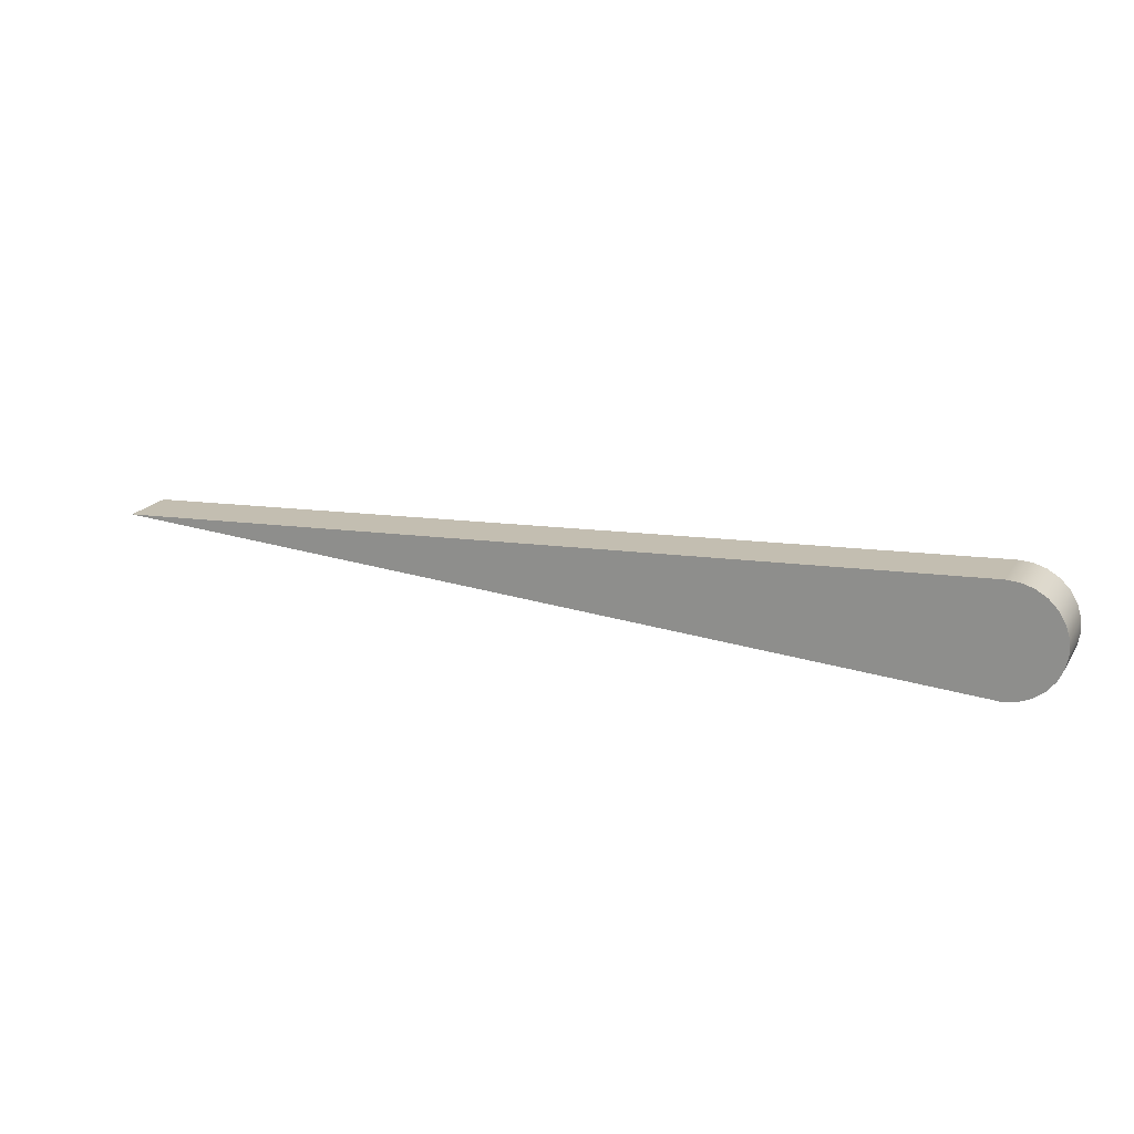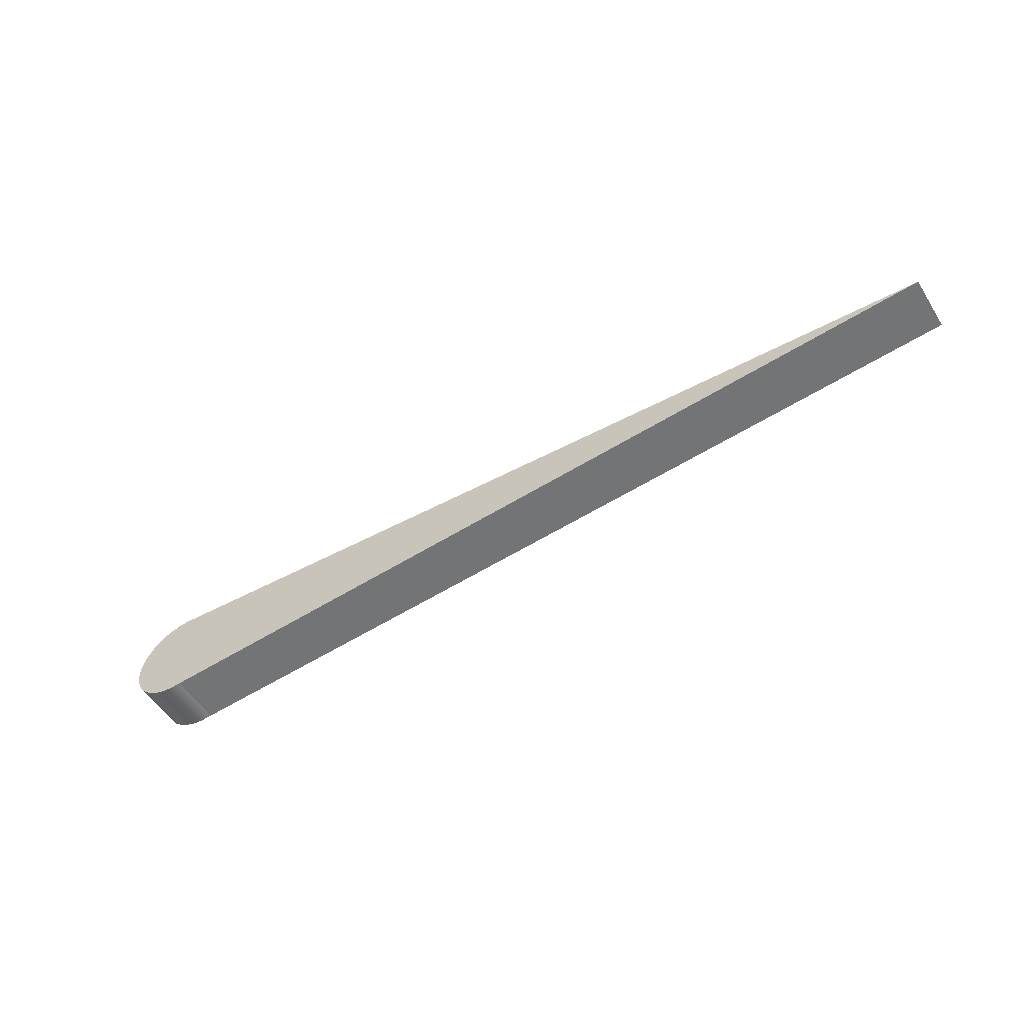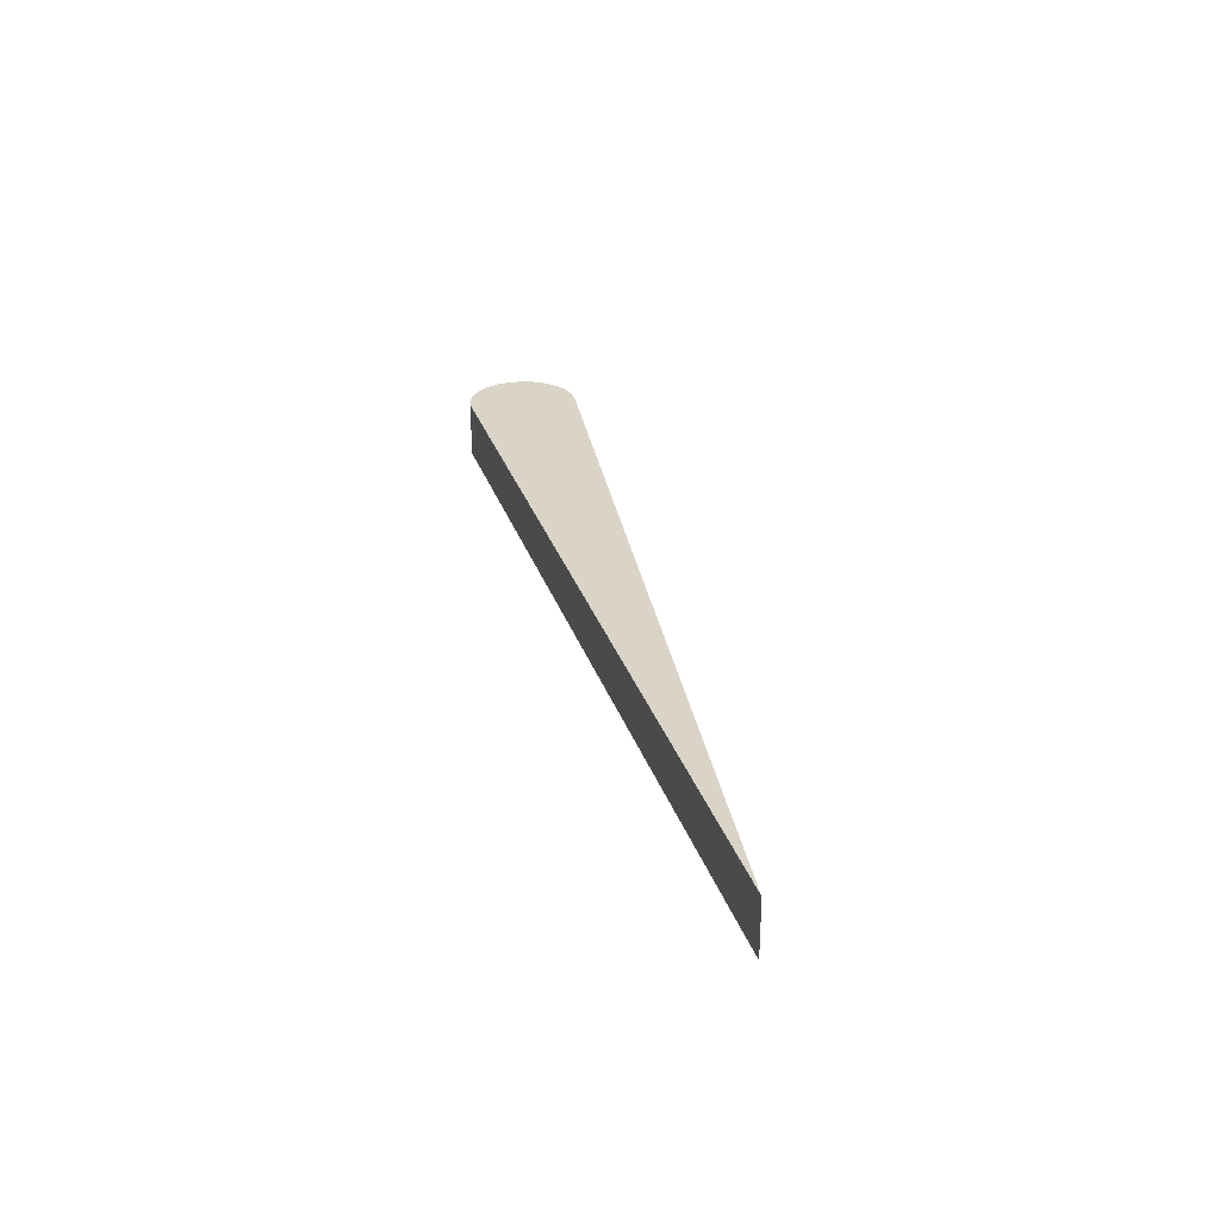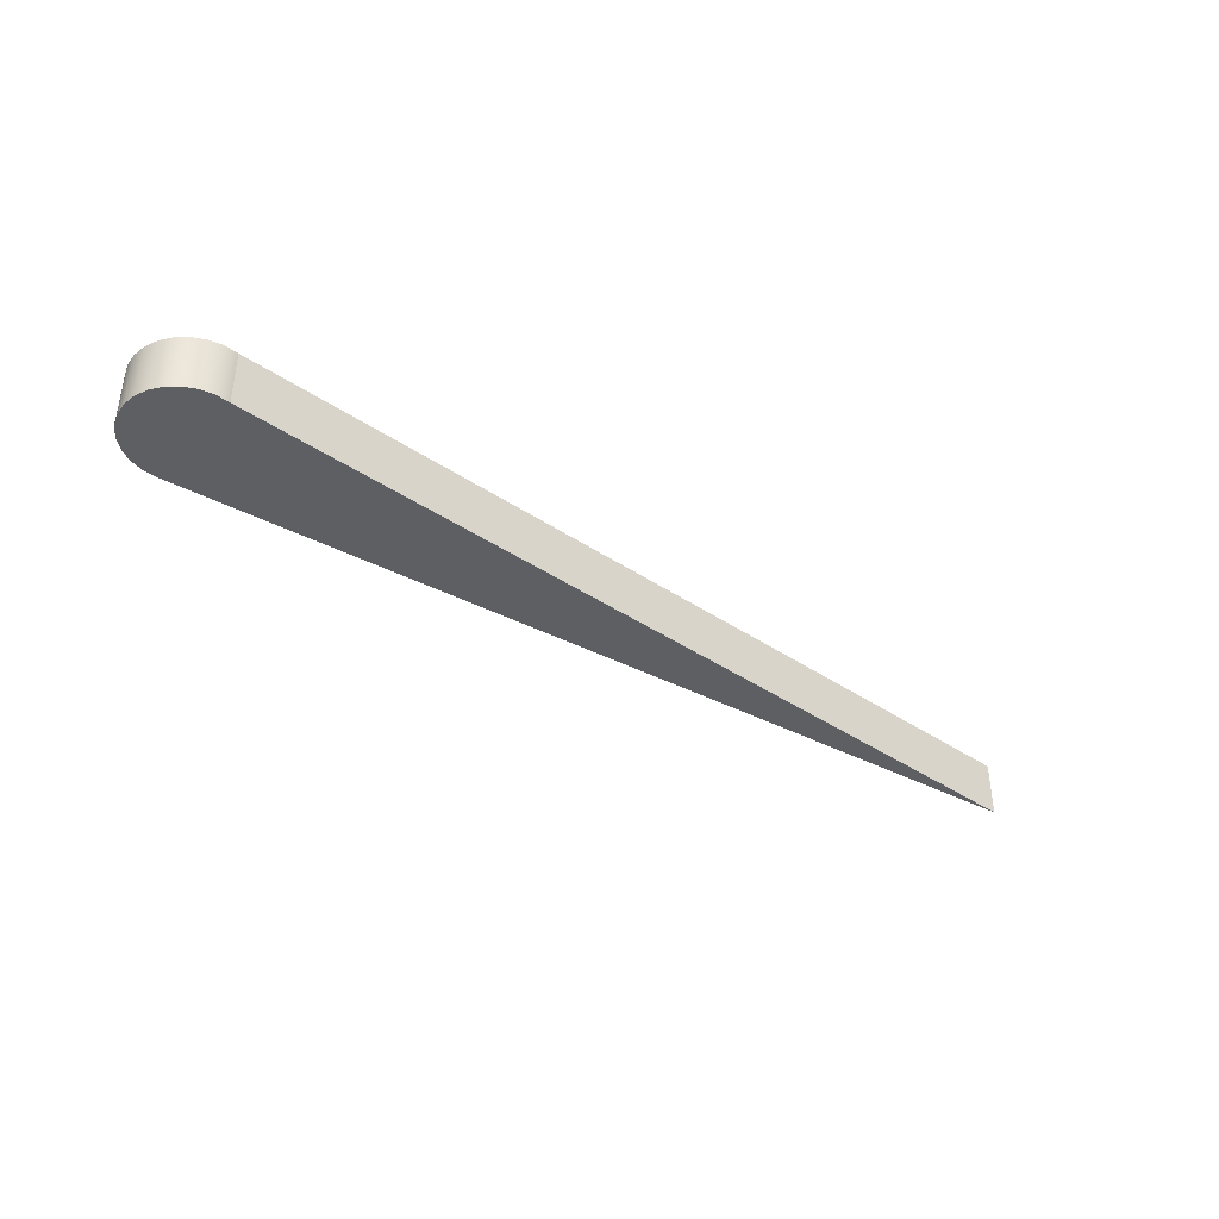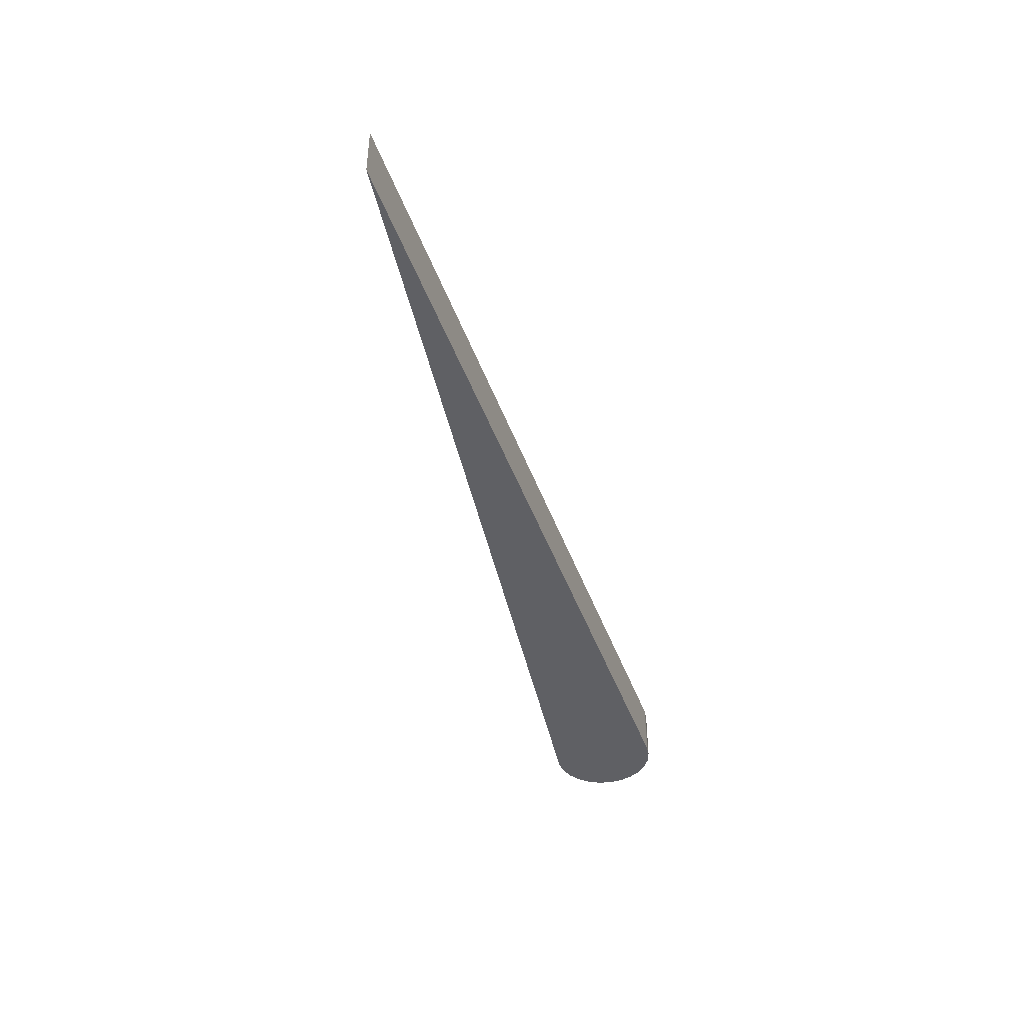
<metadata>
{"format":"obj","ext":"obj","renderer":"f3d","projection":"perspective","resolution":1024,"background":"white","views":[{"elev":19.3,"azim":23.5,"up":"+Z"},{"elev":-53.9,"azim":-148.3,"up":"+Z"},{"elev":28.8,"azim":-102.8,"up":"+Y"},{"elev":-39.7,"azim":143.6,"up":"+Y"},{"elev":-43.7,"azim":-74.6,"up":"+Y"}]}
</metadata>
<code>
v -0.8 0 0
v -0.003125 0 0.0499
v -0.003125 0.05 0.0499
v -0.8 0.05 0
v -0.8 0.05 0
v -0.003125 0.05 0.0499
v 0.008954 0.05 0.04919
v 0.02051 0.05 0.0456
v 0.03086 0.05 0.03934
v 0.03941 0.05 0.03077
v 0.04565 0.05 0.02041
v 0.04921 0.05 0.008844
v 0.0499 0.05 -0.003237
v 0.04766 0.05 -0.01513
v 0.04263 0.05 -0.02613
v 0.0351 0.05 -0.03561
v 0.02552 0.05 -0.043
v 0.01445 0.05 -0.04787
v 0.002523 0.05 -0.04994
v -0.009546 0.05 -0.04908
v -0.003125 0 0.0499
v 0.008954 0 0.04919
v 0.02051 0 0.0456
v 0.03086 0 0.03934
v 0.03941 0 0.03077
v 0.04565 0 0.02041
v 0.04921 0 0.008844
v 0.0499 0 -0.003237
v 0.04766 0 -0.01513
v 0.04263 0 -0.02613
v 0.0351 0 -0.03561
v 0.02552 0 -0.043
v 0.01445 0 -0.04787
v 0.002523 0 -0.04994
v -0.009546 0 -0.04908
v -0.009546 0.05 -0.04908
v 0.002523 0.05 -0.04994
v 0.01445 0.05 -0.04787
v 0.02552 0.05 -0.043
v 0.0351 0.05 -0.03561
v 0.04263 0.05 -0.02613
v 0.04766 0.05 -0.01513
v 0.0499 0.05 -0.003237
v 0.04921 0.05 0.008844
v 0.04565 0.05 0.02041
v 0.03941 0.05 0.03077
v 0.03086 0.05 0.03934
v 0.02051 0.05 0.0456
v 0.008954 0.05 0.04919
v -0.003125 0.05 0.0499
v -0.009546 0 -0.04908
v -0.8 0 0
v -0.8 0.05 0
v -0.009546 0.05 -0.04908
v -0.003125 0 0.0499
v -0.8 0 0
v -0.009546 0 -0.04908
v 0.002523 0 -0.04994
v 0.01445 0 -0.04787
v 0.02552 0 -0.043
v 0.0351 0 -0.03561
v 0.04263 0 -0.02613
v 0.04766 0 -0.01513
v 0.0499 0 -0.003237
v 0.04921 0 0.008844
v 0.04565 0 0.02041
v 0.03941 0 0.03077
v 0.03086 0 0.03934
v 0.02051 0 0.0456
v 0.008954 0 0.04919
f 1 2 4
f 4 2 3
f 5 6 20
f 20 6 12
f 20 12 13
f 7 8 6
f 6 8 9
f 6 9 10
f 10 11 6
f 6 11 12
f 13 14 20
f 20 14 15
f 20 15 16
f 16 17 20
f 20 17 18
f 20 18 19
f 50 21 49
f 49 21 22
f 49 22 48
f 48 22 23
f 48 23 47
f 47 23 24
f 47 24 46
f 46 24 25
f 46 25 45
f 45 25 26
f 45 26 44
f 44 26 27
f 44 27 43
f 43 27 28
f 43 28 42
f 42 28 29
f 42 29 41
f 41 29 30
f 41 30 40
f 40 30 31
f 40 31 39
f 39 31 32
f 39 32 38
f 38 32 33
f 38 33 37
f 37 33 34
f 37 34 36
f 36 34 35
f 51 52 54
f 54 52 53
f 56 57 55
f 55 57 65
f 55 65 66
f 58 59 57
f 57 59 60
f 57 60 61
f 61 62 57
f 57 62 63
f 57 63 64
f 64 65 57
f 66 67 55
f 55 67 68
f 55 68 69
f 69 70 55

</code>
